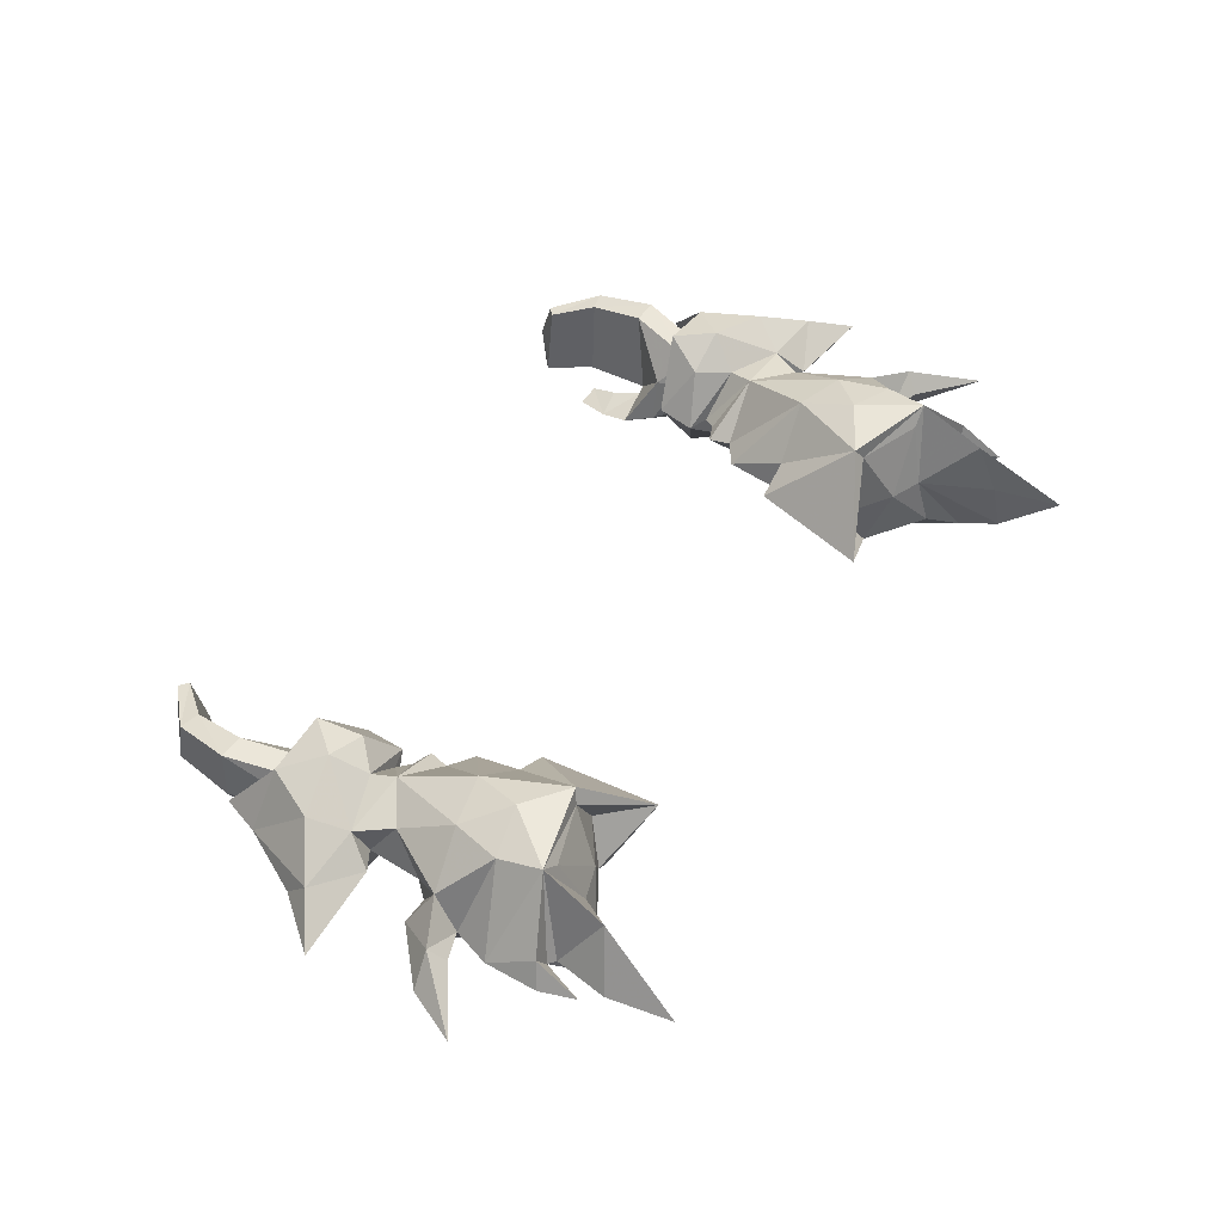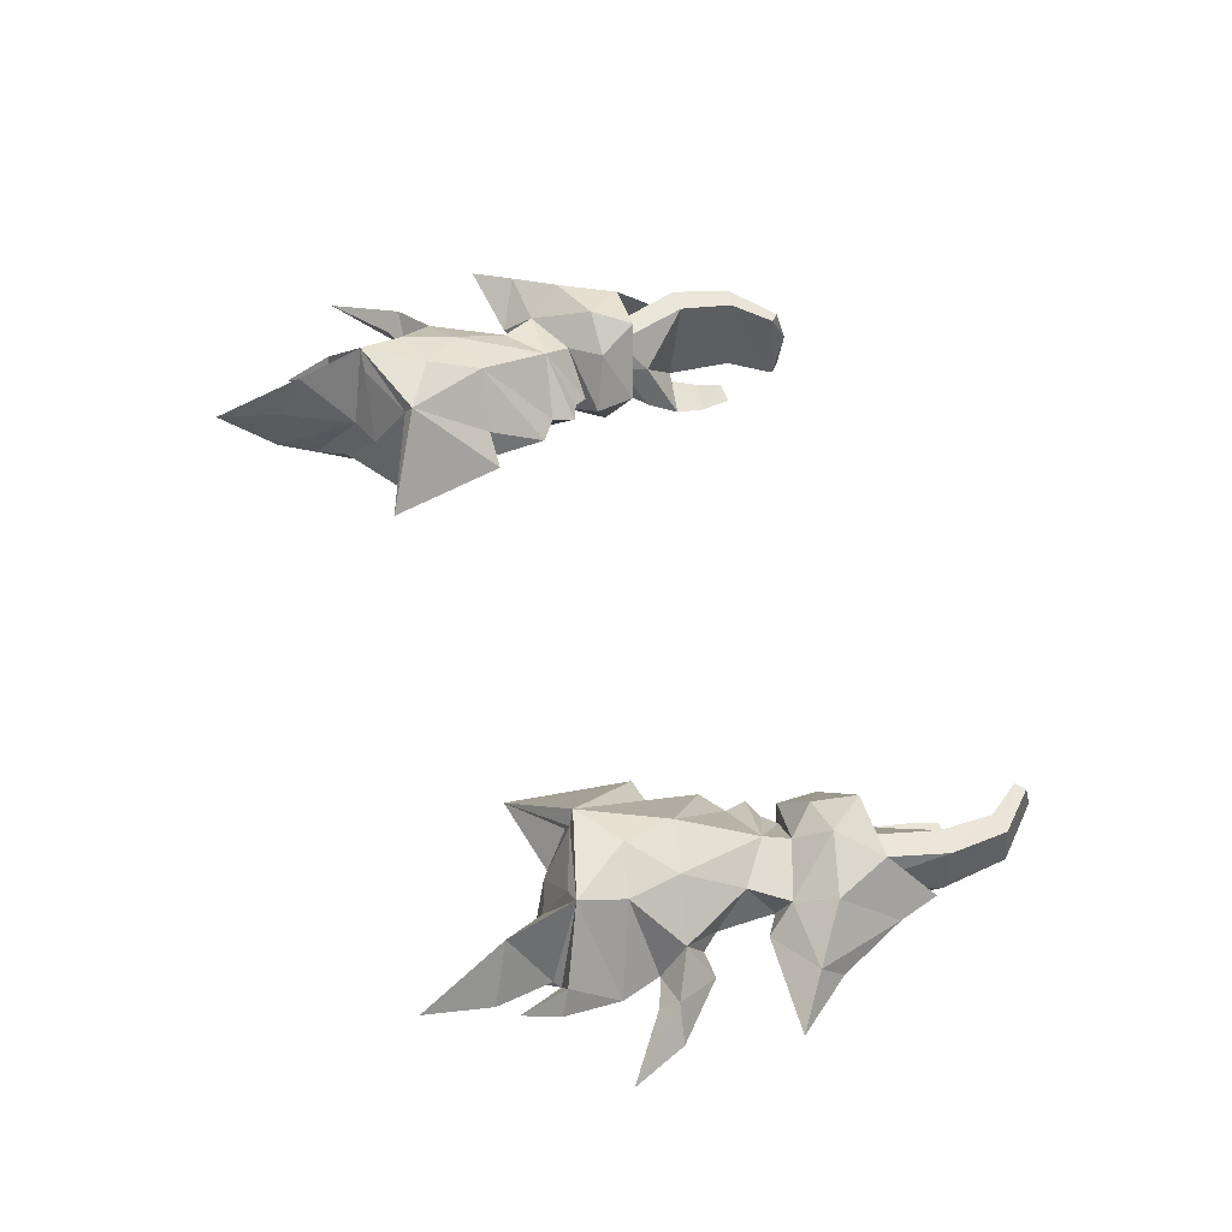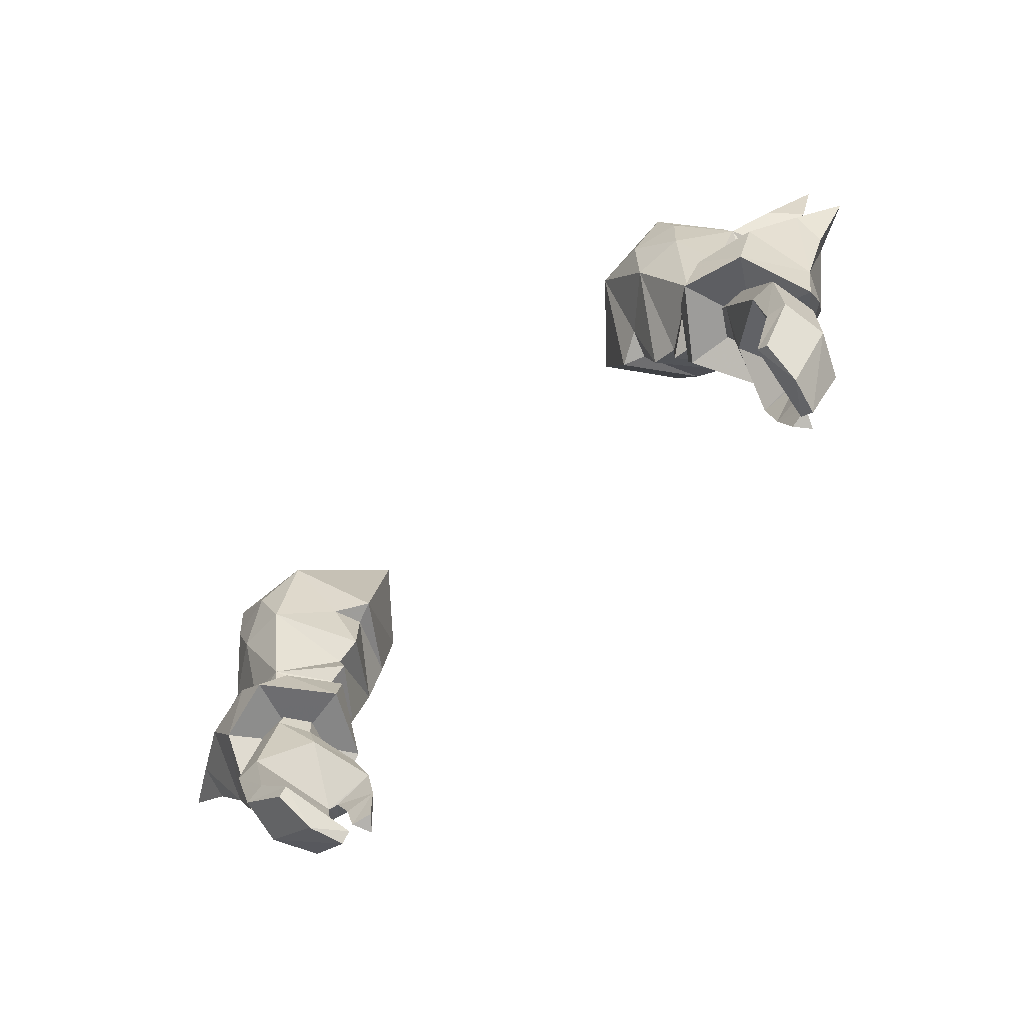
<metadata>
{"format":"obj","ext":"obj","renderer":"f3d","projection":"perspective","resolution":1024,"background":"white","views":[{"elev":53.5,"azim":-55.1,"up":"+Y"},{"elev":57.4,"azim":69.9,"up":"+Y"},{"elev":-79.9,"azim":-136.6,"up":"+Z"}]}
</metadata>
<code>
g demon_glove_female_105700
v -15.18 -0.4944 47.94
v -16.49 -0.2463 50.68
v -16.47 0.932 51.64
v -14.67 1.951 50.3
v -15.18 -0.4944 47.94
v -14.6 -2.252 50.15
v -16.31 -0.8192 52.35
v -16.49 -0.2463 50.68
v -14.69 -1.58 47.75
v -9.93 0.07403 51.18
v -11.5 1.86 51.87
v -9.205 0.1602 51.49
v -10.89 -1.946 52.76
v -12.57 -1.963 53.59
v -12.69 -1.909 51.73
v -11.47 -1.886 51.23
v -10.29 -0.1734 50.64
v -9.93 0.07403 51.18
v -10.29 -0.1734 50.64
v -11.76 1.462 50.83
v -13.92 1.244 51.67
v -13.1 1.687 53.08
v -8.604 -1.517 58.82
v -9.311 -1.737 56.57
v -7.416 0.9283 55.2
v -15.95 -0.4809 56.86
v -18.07 0.4339 59.03
v -17.18 0.2139 56.89
v -13.99 0.7652 60.17
v -13.68 0.7285 60.37
v -12.56 4.016 59.08
v -6.658 0.8821 59.78
v -9.203 3.818 58.02
v -9.518 3.271 58.25
v -8.348 0.8095 58.06
v -12.55 -2.91 50.29
v -10.88 -2.602 49.58
v -6.658 0.8821 59.78
v -8.348 0.8095 58.06
v -9.159 -0.8839 58.92
v -13.92 1.244 51.67
v -14.67 1.951 50.3
v -16.47 0.932 51.64
v -14.47 0.2816 52.7
v -18.15 -0.06454 52.89
v -18.15 -0.06454 52.89
v -12.42 2.497 49.61
v -13.66 1.72 48.05
v -14.61 -0.8257 46.25
v -13.58 -0.07595 52.09
v -14.47 0.2816 52.7
v -12.42 2.497 49.61
v -16.31 -0.8192 52.35
v -14.6 -2.252 50.15
v -14.43 -1.451 51.75
v -18.15 -0.06454 52.89
v -14.47 0.2816 52.7
v -18.15 -0.06454 52.89
v -13.66 -2.288 48.59
v -12.18 -3.091 49.33
v -13.58 -0.07595 52.09
v -14.61 -0.8257 46.25
v -14.61 -0.8257 46.25
v -14.69 -1.58 47.75
v -10.61 -2.217 57.71
v -13.65 0.2119 54.36
v -13.46 1.175 65.04
v -12.69 1.147 62.55
v -12.68 3.064 61.63
v -9.515 -0.1736 50.37
v -10.74 1.702 49.72
v -9.515 -0.1736 50.37
v -9.609 -0.1029 48.86
v -12.28 -1.236 61.55
v -12.86 -0.8573 62.93
v -13.62 0.616 60.55
v -13.42 0.03503 60.54
v -13.46 1.175 65.04
v -12.68 3.064 61.63
v -13.96 0.9371 62.51
v -13.96 0.9371 62.51
v -13.46 1.175 65.04
v -13.68 0.7285 60.37
v -10.28 -2.051 55.29
v -12.43 -2.119 55.65
v -12.48 3.215 55.33
v -10.51 3.323 54.81
v -11.34 1.105 59.91
v -11.87 3.419 59.16
v -11.34 1.105 59.91
v -12.28 -1.236 61.55
v -11.47 -0.8864 60.45
v -11.34 1.105 59.91
v -12.56 4.016 59.08
v -12.86 -0.8573 62.93
v -12.69 1.147 62.55
v -13.46 1.175 65.04
v -11.38 2.337 48.19
v -9.205 0.1602 51.49
v -9.396 0.3063 52.34
v -9.396 0.3063 52.34
v -9.609 -0.1029 48.86
v -14.22 0.2646 55.04
v -15.22 0.1545 54.98
v -14.48 1.843 55.82
v -18.07 0.4339 59.03
v -15.75 0.5987 57.26
v -16.09 1.299 56.67
v -18.07 0.4339 59.03
v -16.09 1.299 56.67
v -17.18 0.2139 56.89
v -15.75 0.5987 57.26
v -18.07 0.4339 59.03
v -15.95 -0.4809 56.86
v -14.19 -1.369 56.07
v -14.64 0.4738 56.83
v -14.19 -1.369 56.07
v -15.22 0.1545 54.98
v -14.22 0.2646 55.04
v -15.22 0.1545 54.98
v -14.64 0.4738 56.83
v -14.48 1.843 55.82
v -13.65 0.2119 54.36
v -12.91 3.555 57.35
v -14.64 0.4738 56.83
v -15.1 0.6119 58.36
v -14.48 1.676 60.09
v -15.01 0.7759 60.48
v -14.13 -0.07085 60.38
v -14.52 0.8737 61.84
v -13.99 0.7652 60.17
v -14.52 0.8737 61.84
v -14.13 -0.07085 60.38
v -12.76 -1.391 59.22
v -14.52 0.8737 61.84
v -13.99 0.7652 60.17
v -14.48 1.676 60.09
v -14.52 0.8737 61.84
v -15.01 0.7759 60.48
v -14.22 0.2646 55.04
v -8.474 0.3741 53.02
v -8.278 0.5887 55.32
v -11.03 4.019 56.84
v -13.66 1.72 48.05
v -12.39 -0.5889 49.75
v -14.61 -0.8257 46.25
v -13.66 -2.288 48.59
v -10.88 -2.602 49.58
v -9.609 -0.1029 48.86
v -11.38 2.337 48.19
v -12.18 -3.091 49.33
v -10.61 -2.217 57.71
v -11.47 -0.8864 60.45
v -7.416 0.9283 55.2
v -8.278 0.5887 55.32
v -8.672 1.652 55.16
v -8.474 0.3741 53.02
v -15.1 0.6119 58.36
v -12.94 -1.478 58.09
v -14.64 0.4738 56.83
v -12.94 -1.478 58.09
v -12.76 -1.391 59.22
v -13.42 0.03503 60.54
v -13.62 0.616 60.55
v -13.68 0.7285 60.37
v -9.518 3.271 58.25
v -10.12 1.142 59.46
v -8.348 0.8095 58.06
v -9.159 -0.8839 58.92
v -11.34 1.105 59.91
v -11.87 3.419 59.16
v -11.47 -0.8864 60.45
v -12.01 0.6362 48.62
v -12.85 0.5408 45.52
v -13.82 0.5313 45.49
v -12.9 0.6265 48.78
v -13.38 -0.544 49.08
v -14.2 -1.336 45.74
v -12.63 -1.847 49.22
v -13.41 -3.079 46.06
v -11.42 -3.724 46.73
v -10.39 -2.994 46.53
v -10.72 -2.342 47.73
v -11.77 -3.017 48
v -12 -2.963 46.18
v -11.62 -3.222 45.13
v -11.23 -4.142 45.51
v -11.21 -4.254 44.04
v -11.55 -3.533 44.12
v -10.45 -3.409 45.36
v -10.74 -3.694 44.06
v -11.55 -3.533 44.12
v -11.62 -3.222 45.13
v -12.71 0.03786 43.33
v -13.49 -0.04136 43.08
v -13.78 -1.732 43.03
v -11.64 -0.3914 41.87
v -11.98 -0.4556 41.54
v -11.89 -1.989 41.13
v -12.31 -3.243 43.49
v -12.36 -2.856 46.13
v -13.05 -3.287 43.27
v -11.57 -3.321 41.54
v -11.17 -3.223 41.92
v -11.17 -3.223 41.92
v -12.31 -3.243 43.49
v -12.36 -2.856 46.13
v -11.89 -1.989 41.13
v -11.98 -0.4556 41.54
v -10.45 -3.409 45.36
v -10.74 -3.694 44.06
v -12.46 -1.545 50.06
v -11.81 -1.794 49.1
v -11.63 -1.52 49.85
v -12.58 0.6149 49.77
v -13.08 -0.3777 50.05
v -11.41 -0.4793 48.65
v -11.25 -0.3041 49.51
v -11.7 0.6031 49.57
v -11.25 -0.3041 49.51
v -11.41 -0.4793 48.65
v -12 -2.963 46.18
v -10.39 -2.994 46.53
v -11.27 -0.7297 47.57
v -12.53 -3.455 46.91
v -10.72 -2.342 47.73
v -11.21 -4.254 44.04
v -11.57 -3.321 41.54
v 15.17 -0.4944 47.94
v 14.66 1.951 50.29
v 16.46 0.932 51.64
v 16.48 -0.2463 50.68
v 15.17 -0.4944 47.94
v 16.48 -0.2463 50.68
v 16.3 -0.8191 52.35
v 14.59 -2.252 50.15
v 14.68 -1.58 47.75
v 9.92 0.07404 51.18
v 9.194 0.1602 51.49
v 11.49 1.86 51.87
v 10.88 -1.946 52.76
v 11.46 -1.886 51.23
v 12.68 -1.909 51.73
v 12.56 -1.963 53.6
v 10.28 -0.1734 50.64
v 9.92 0.07404 51.18
v 11.75 1.462 50.83
v 10.28 -0.1734 50.64
v 13.91 1.244 51.67
v 13.09 1.687 53.08
v 8.594 -1.517 58.82
v 7.406 0.9283 55.2
v 9.301 -1.737 56.57
v 15.94 -0.4809 56.86
v 17.17 0.2139 56.89
v 18.06 0.4337 59.03
v 13.98 0.7652 60.17
v 12.55 4.016 59.07
v 13.67 0.7286 60.37
v 6.648 0.8821 59.78
v 8.338 0.8095 58.06
v 9.508 3.271 58.25
v 9.193 3.817 58.02
v 12.54 -2.91 50.29
v 10.87 -2.602 49.58
v 6.648 0.8821 59.78
v 9.148 -0.8838 58.92
v 8.338 0.8095 58.06
v 13.91 1.244 51.67
v 16.46 0.932 51.64
v 14.66 1.951 50.29
v 14.46 0.2816 52.7
v 18.14 -0.06453 52.89
v 18.14 -0.06453 52.89
v 13.65 1.72 48.05
v 12.41 2.496 49.61
v 14.6 -0.8256 46.25
v 13.57 -0.07594 52.09
v 14.46 0.2816 52.7
v 12.41 2.496 49.61
v 16.3 -0.8191 52.35
v 14.42 -1.451 51.75
v 14.59 -2.252 50.15
v 18.14 -0.06453 52.89
v 14.46 0.2816 52.7
v 18.14 -0.06453 52.89
v 12.17 -3.091 49.33
v 13.65 -2.288 48.59
v 13.57 -0.07594 52.09
v 14.6 -0.8256 46.25
v 14.6 -0.8256 46.25
v 14.68 -1.58 47.75
v 10.6 -2.217 57.71
v 13.64 0.2119 54.36
v 13.45 1.175 65.04
v 12.67 3.064 61.63
v 12.68 1.147 62.55
v 9.505 -0.1736 50.37
v 10.73 1.702 49.72
v 9.599 -0.1029 48.86
v 9.505 -0.1736 50.37
v 12.27 -1.236 61.55
v 13.41 0.03509 60.54
v 13.61 0.6161 60.55
v 12.85 -0.8572 62.93
v 13.45 1.175 65.04
v 13.95 0.9372 62.51
v 12.67 3.064 61.63
v 13.95 0.9372 62.51
v 13.45 1.175 65.04
v 13.67 0.7286 60.37
v 10.26 -2.051 55.29
v 12.42 -2.119 55.65
v 12.47 3.215 55.33
v 10.5 3.323 54.81
v 11.86 3.419 59.16
v 11.33 1.105 59.91
v 11.33 1.105 59.91
v 11.46 -0.8862 60.45
v 12.27 -1.236 61.55
v 12.55 4.016 59.07
v 11.33 1.105 59.91
v 12.85 -0.8572 62.93
v 13.45 1.175 65.04
v 12.68 1.147 62.55
v 11.37 2.337 48.19
v 9.194 0.1602 51.49
v 9.385 0.3063 52.34
v 9.385 0.3063 52.34
v 9.599 -0.1029 48.86
v 14.21 0.2646 55.04
v 14.47 1.842 55.82
v 15.21 0.1546 54.98
v 18.06 0.4337 59.03
v 16.08 1.299 56.67
v 15.74 0.5987 57.26
v 18.06 0.4337 59.03
v 17.17 0.2139 56.89
v 16.08 1.299 56.67
v 15.74 0.5987 57.26
v 15.94 -0.4809 56.86
v 18.06 0.4337 59.03
v 14.18 -1.369 56.07
v 14.63 0.4738 56.83
v 14.18 -1.369 56.07
v 14.21 0.2646 55.04
v 15.21 0.1546 54.98
v 15.21 0.1546 54.98
v 14.63 0.4738 56.83
v 14.47 1.842 55.82
v 13.64 0.2119 54.36
v 12.9 3.554 57.35
v 15.09 0.6119 58.36
v 14.63 0.4738 56.83
v 14.47 1.676 60.09
v 15 0.7759 60.48
v 14.51 0.8738 61.84
v 14.12 -0.07078 60.38
v 13.98 0.7652 60.17
v 14.12 -0.07078 60.38
v 14.51 0.8738 61.84
v 12.75 -1.39 59.22
v 14.51 0.8738 61.84
v 14.47 1.676 60.09
v 13.98 0.7652 60.17
v 14.51 0.8738 61.84
v 15 0.7759 60.48
v 14.21 0.2646 55.04
v 8.464 0.3742 53.02
v 8.267 0.5887 55.32
v 11.02 4.019 56.84
v 13.65 1.72 48.05
v 14.6 -0.8256 46.25
v 12.38 -0.5889 49.75
v 13.65 -2.288 48.59
v 10.87 -2.602 49.58
v 9.599 -0.1029 48.86
v 11.37 2.337 48.19
v 12.17 -3.091 49.33
v 11.46 -0.8862 60.45
v 10.6 -2.217 57.71
v 7.406 0.9283 55.2
v 8.662 1.652 55.16
v 8.267 0.5887 55.32
v 8.464 0.3742 53.02
v 15.09 0.6119 58.36
v 12.93 -1.478 58.09
v 12.93 -1.478 58.09
v 14.63 0.4738 56.83
v 12.75 -1.39 59.22
v 13.41 0.03509 60.54
v 13.67 0.7286 60.37
v 13.61 0.6161 60.55
v 9.508 3.271 58.25
v 8.338 0.8095 58.06
v 10.11 1.142 59.46
v 9.148 -0.8838 58.92
v 11.33 1.105 59.91
v 11.86 3.419 59.16
v 11.46 -0.8862 60.45
v 12 0.6361 48.62
v 12.89 0.6265 48.78
v 13.81 0.5314 45.49
v 12.84 0.5408 45.52
v 13.37 -0.544 49.08
v 14.19 -1.336 45.74
v 12.62 -1.847 49.22
v 13.4 -3.079 46.06
v 11.41 -3.724 46.73
v 11.76 -3.017 48
v 10.71 -2.342 47.73
v 10.38 -2.994 46.53
v 11.22 -4.142 45.51
v 11.61 -3.222 45.13
v 11.99 -2.963 46.18
v 11.2 -4.254 44.04
v 11.54 -3.533 44.12
v 10.44 -3.409 45.36
v 11.61 -3.222 45.13
v 11.54 -3.533 44.12
v 10.73 -3.694 44.06
v 13.48 -0.04132 43.08
v 12.7 0.0379 43.33
v 13.77 -1.732 43.03
v 11.97 -0.4555 41.54
v 11.63 -0.3914 41.87
v 11.88 -1.989 41.13
v 12.3 -3.243 43.49
v 13.04 -3.287 43.27
v 12.35 -2.856 46.13
v 11.56 -3.321 41.54
v 11.16 -3.223 41.92
v 11.16 -3.223 41.92
v 12.3 -3.243 43.49
v 12.35 -2.856 46.13
v 11.88 -1.989 41.13
v 11.97 -0.4555 41.54
v 10.44 -3.409 45.36
v 10.73 -3.694 44.06
v 12.45 -1.545 50.06
v 11.62 -1.52 49.85
v 11.8 -1.793 49.1
v 12.57 0.6148 49.76
v 13.07 -0.3777 50.05
v 11.4 -0.4792 48.65
v 11.24 -0.304 49.51
v 11.69 0.6031 49.57
v 11.4 -0.4792 48.65
v 11.24 -0.304 49.51
v 11.99 -2.963 46.18
v 10.38 -2.994 46.53
v 11.26 -0.7297 47.57
v 12.51 -3.455 46.91
v 10.71 -2.342 47.73
v 11.2 -4.254 44.04
v 11.56 -3.321 41.54
f 1 2 3
f 3 4 1
f 5 6 7
f 7 8 5
f 9 6 5
f 10 11 12
f 13 14 15
f 15 16 13
f 17 18 13
f 13 16 17
f 11 10 19
f 19 20 11
f 21 22 11
f 11 20 21
f 23 24 25
f 26 27 28
f 29 30 31
f 32 33 34
f 34 35 32
f 36 37 16
f 38 39 40
f 40 23 38
f 41 42 43
f 44 43 45
f 3 2 46
f 4 47 48
f 1 48 49
f 4 48 1
f 50 21 51
f 44 41 43
f 41 52 42
f 53 54 55
f 56 53 57
f 58 8 7
f 36 54 59
f 59 60 36
f 61 55 15
f 36 15 55
f 5 62 9
f 63 59 64
f 36 55 54
f 64 59 54
f 57 55 61
f 53 55 57
f 24 23 65
f 66 61 14
f 38 23 25
f 67 68 69
f 36 16 15
f 70 16 37
f 71 72 73
f 20 71 47
f 74 75 76
f 76 77 74
f 78 79 80
f 17 16 70
f 81 75 82
f 75 81 83
f 83 76 75
f 79 30 80
f 79 31 30
f 84 85 14
f 86 87 11
f 31 88 89
f 90 91 92
f 69 93 94
f 95 96 97
f 61 15 14
f 31 89 34
f 34 33 31
f 92 65 40
f 40 65 23
f 60 37 36
f 20 47 21
f 47 98 48
f 50 22 21
f 99 100 13
f 11 87 101
f 20 19 72
f 20 72 71
f 102 70 37
f 18 99 13
f 11 101 12
f 103 104 105
f 106 107 108
f 109 110 111
f 105 104 110
f 112 113 114
f 14 85 115
f 108 107 116
f 14 115 66
f 117 118 119
f 114 120 115
f 121 114 115
f 121 112 114
f 122 108 116
f 103 105 123
f 26 28 118
f 110 104 111
f 95 91 90
f 124 125 126
f 127 31 126
f 128 129 130
f 131 132 133
f 134 74 77
f 135 136 137
f 138 127 139
f 137 136 94
f 22 105 86
f 22 50 123
f 105 22 123
f 115 140 66
f 141 142 84
f 33 143 31
f 68 93 69
f 95 90 96
f 144 145 146
f 146 145 147
f 148 145 149
f 149 145 150
f 151 145 148
f 147 145 151
f 150 145 144
f 24 142 25
f 74 134 152
f 152 153 74
f 84 65 85
f 84 24 65
f 142 24 84
f 154 155 156
f 87 33 156
f 143 33 87
f 86 143 87
f 124 31 143
f 22 86 11
f 13 84 14
f 100 141 84
f 156 155 157
f 87 156 157
f 158 129 128
f 127 126 139
f 65 159 85
f 85 159 115
f 121 115 159
f 124 105 125
f 86 105 124
f 86 124 143
f 31 124 126
f 158 160 161
f 71 98 47
f 98 71 73
f 100 84 13
f 87 157 101
f 33 32 154
f 33 154 156
f 65 162 159
f 158 161 134
f 134 129 158
f 162 163 131
f 131 133 162
f 163 164 165
f 165 131 163
f 166 167 168
f 168 167 169
f 170 167 171
f 172 167 170
f 171 167 166
f 169 167 172
f 173 174 175
f 175 176 173
f 177 176 175
f 175 178 177
f 179 177 178
f 178 180 179
f 181 182 183
f 183 184 181
f 181 185 186
f 186 187 181
f 188 187 186
f 186 189 188
f 190 191 192
f 192 193 190
f 175 174 194
f 194 195 175
f 178 175 195
f 195 196 178
f 195 194 197
f 197 198 195
f 199 196 195
f 195 198 199
f 200 201 180
f 180 202 200
f 203 204 200
f 200 202 203
f 196 199 203
f 203 202 196
f 205 197 194
f 194 206 205
f 180 178 196
f 196 202 180
f 194 174 207
f 207 206 194
f 208 209 197
f 197 205 208
f 210 187 188
f 188 211 210
f 210 182 181
f 181 187 210
f 212 179 213
f 213 214 212
f 215 176 177
f 177 216 215
f 217 218 214
f 214 213 217
f 212 216 177
f 177 179 212
f 219 220 221
f 221 173 219
f 215 219 173
f 173 176 215
f 222 223 190
f 190 193 222
f 224 174 173
f 180 225 179
f 179 184 213
f 213 184 183
f 213 183 217
f 226 224 221
f 180 201 225
f 224 226 223
f 222 207 223
f 192 191 227
f 174 224 207
f 224 223 207
f 173 221 224
f 208 205 228
f 225 201 185
f 184 225 181
f 179 225 184
f 225 185 181
f 229 230 231
f 231 232 229
f 233 234 235
f 235 236 233
f 237 233 236
f 238 239 240
f 241 242 243
f 243 244 241
f 245 242 241
f 241 246 245
f 240 247 248
f 248 238 240
f 249 247 240
f 240 250 249
f 251 252 253
f 254 255 256
f 257 258 259
f 260 261 262
f 262 263 260
f 264 242 265
f 266 251 267
f 267 268 266
f 269 270 271
f 272 273 270
f 231 274 232
f 230 275 276
f 229 277 275
f 230 229 275
f 278 279 249
f 272 270 269
f 269 271 280
f 281 282 283
f 284 285 281
f 286 235 234
f 264 287 288
f 288 283 264
f 289 243 282
f 264 282 243
f 233 237 290
f 291 292 288
f 264 283 282
f 292 283 288
f 285 289 282
f 281 285 282
f 253 293 251
f 294 244 289
f 266 252 251
f 295 296 297
f 264 243 242
f 298 265 242
f 299 300 301
f 247 276 299
f 302 303 304
f 304 305 302
f 306 307 308
f 245 298 242
f 309 310 305
f 305 304 311
f 311 309 305
f 308 307 259
f 308 259 258
f 312 244 313
f 314 240 315
f 258 316 317
f 318 319 320
f 296 321 322
f 323 324 325
f 289 244 243
f 258 263 262
f 262 316 258
f 319 267 293
f 267 251 293
f 287 264 265
f 247 249 276
f 276 275 326
f 278 249 250
f 327 241 328
f 240 329 315
f 247 301 248
f 247 299 301
f 330 265 298
f 246 241 327
f 240 239 329
f 331 332 333
f 334 335 336
f 337 338 339
f 332 339 333
f 340 341 342
f 244 343 313
f 335 344 336
f 244 294 343
f 345 346 347
f 341 343 348
f 349 343 341
f 349 341 340
f 350 344 335
f 331 351 332
f 254 347 255
f 339 338 333
f 323 318 320
f 352 353 354
f 355 353 258
f 356 357 358
f 359 360 361
f 362 303 302
f 363 364 365
f 366 367 355
f 364 321 365
f 250 314 332
f 250 351 278
f 332 351 250
f 343 294 368
f 369 312 370
f 263 258 371
f 297 296 322
f 323 325 318
f 372 373 374
f 373 375 374
f 376 377 374
f 377 378 374
f 379 376 374
f 375 379 374
f 378 372 374
f 253 252 370
f 302 380 381
f 381 362 302
f 312 313 293
f 312 293 253
f 370 312 253
f 382 383 384
f 315 383 263
f 371 315 263
f 314 315 371
f 352 371 258
f 250 240 314
f 241 244 312
f 328 312 369
f 383 385 384
f 315 385 383
f 386 356 358
f 355 367 353
f 293 313 387
f 313 343 387
f 349 387 343
f 352 354 332
f 314 352 332
f 314 371 352
f 258 353 352
f 386 388 389
f 299 276 326
f 326 300 299
f 328 241 312
f 315 329 385
f 263 382 260
f 263 383 382
f 293 387 390
f 386 358 362
f 362 388 386
f 390 360 359
f 359 391 390
f 391 359 392
f 392 393 391
f 394 395 396
f 395 397 396
f 398 399 396
f 400 398 396
f 399 394 396
f 397 400 396
f 401 402 403
f 403 404 401
f 405 406 403
f 403 402 405
f 407 408 406
f 406 405 407
f 409 410 411
f 411 412 409
f 409 413 414
f 414 415 409
f 416 417 414
f 414 413 416
f 418 419 420
f 420 421 418
f 403 422 423
f 423 404 403
f 406 424 422
f 422 403 406
f 422 425 426
f 426 423 422
f 427 425 422
f 422 424 427
f 428 429 408
f 408 430 428
f 431 429 428
f 428 432 431
f 424 429 431
f 431 427 424
f 433 434 423
f 423 426 433
f 408 429 424
f 424 406 408
f 423 434 435
f 435 404 423
f 436 433 426
f 426 437 436
f 438 439 416
f 416 413 438
f 438 413 409
f 409 412 438
f 440 441 442
f 442 407 440
f 443 444 405
f 405 402 443
f 445 442 441
f 441 446 445
f 440 407 405
f 405 444 440
f 447 401 448
f 448 449 447
f 443 402 401
f 401 447 443
f 450 419 418
f 418 451 450
f 452 401 404
f 408 407 453
f 407 442 410
f 442 411 410
f 442 445 411
f 454 448 452
f 408 453 430
f 452 451 454
f 450 451 435
f 420 455 421
f 404 435 452
f 452 435 451
f 401 452 448
f 436 456 433
f 453 415 430
f 410 409 453
f 407 410 453
f 453 409 415

</code>
